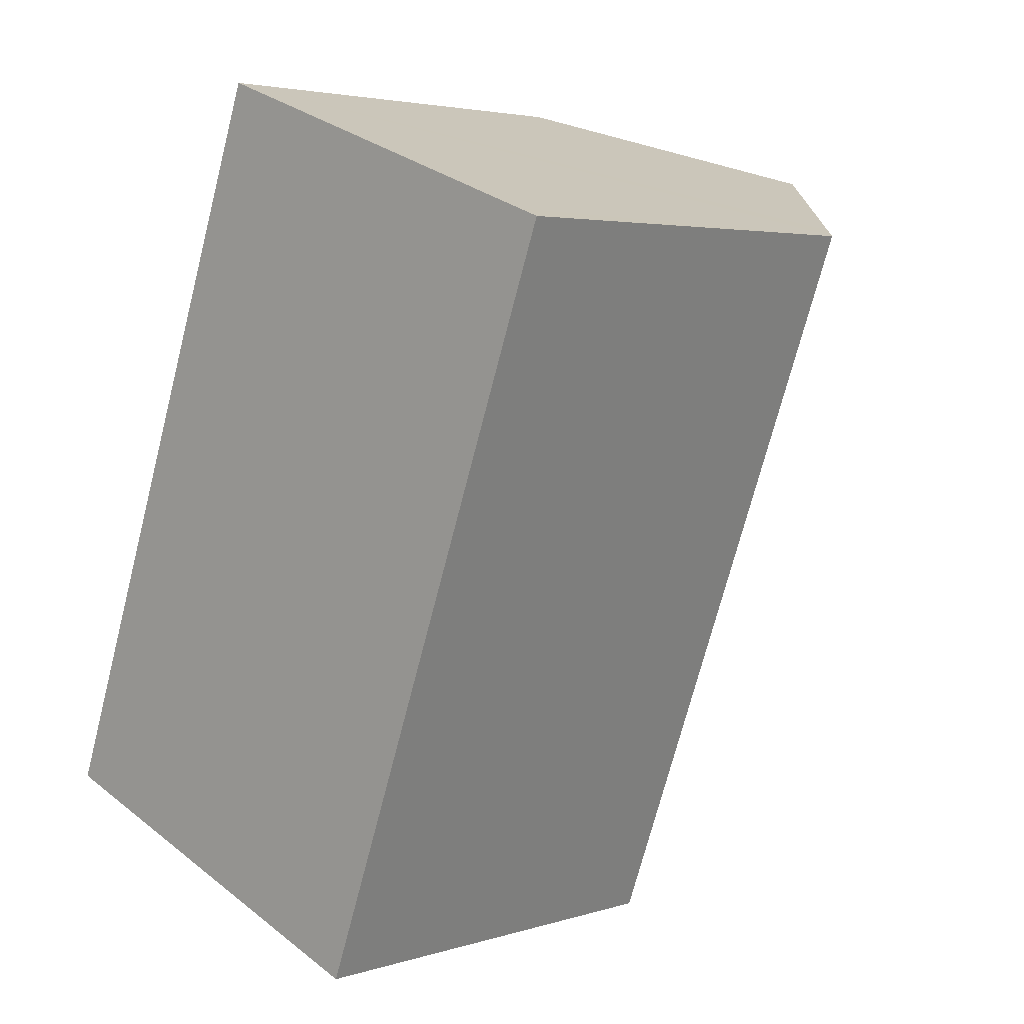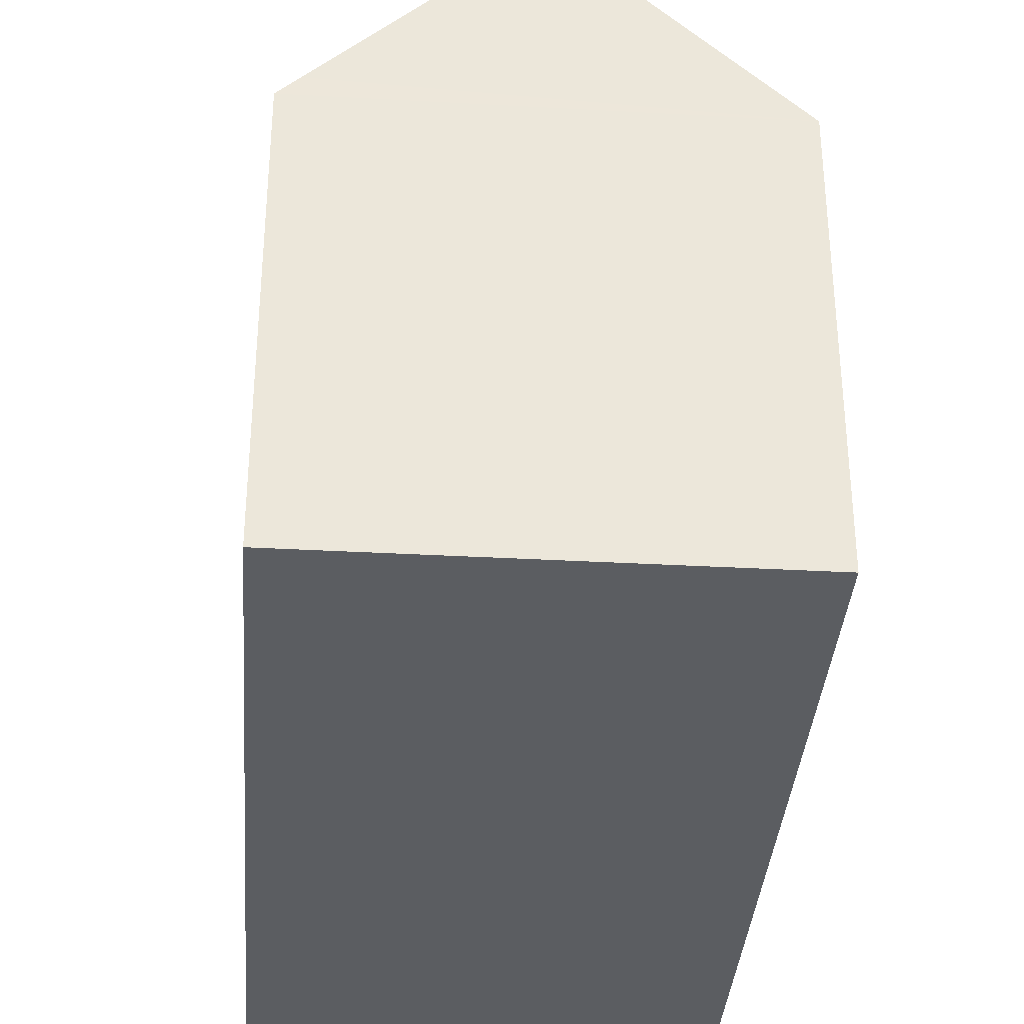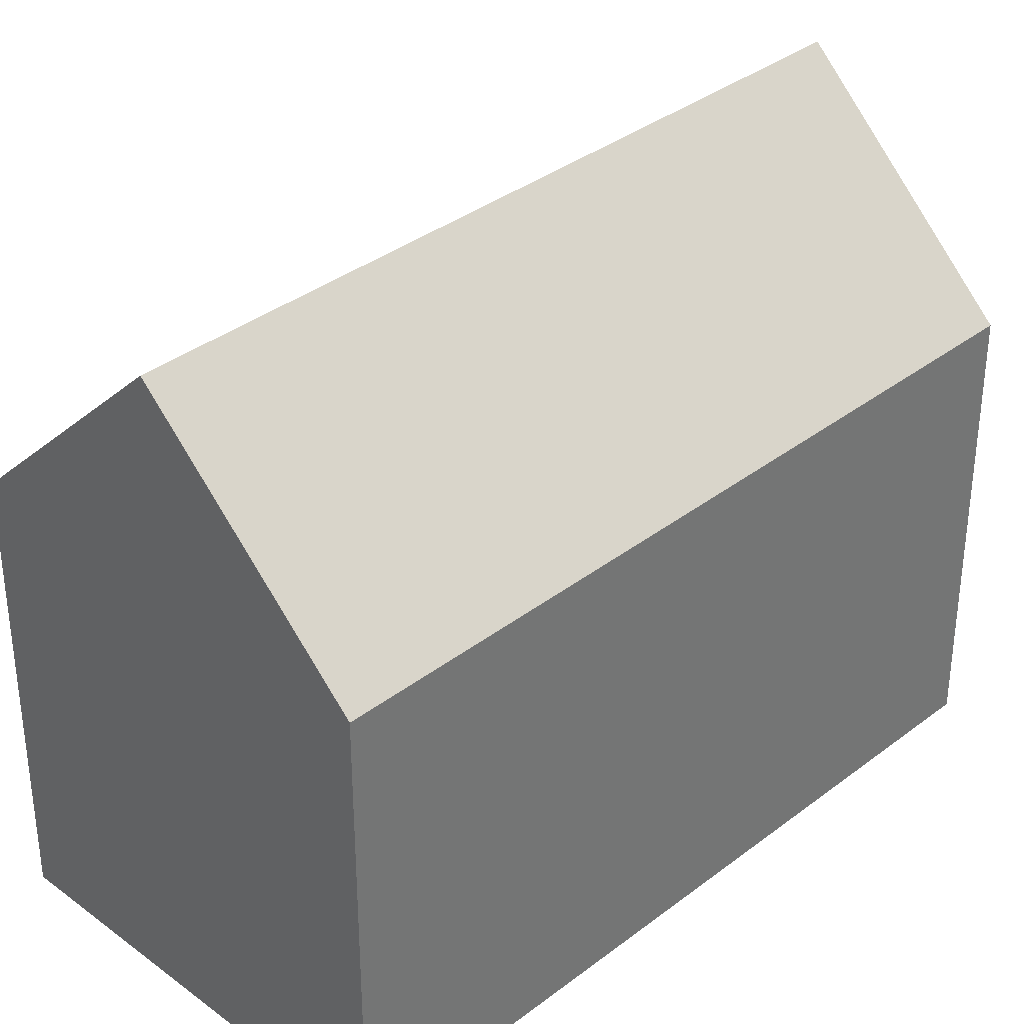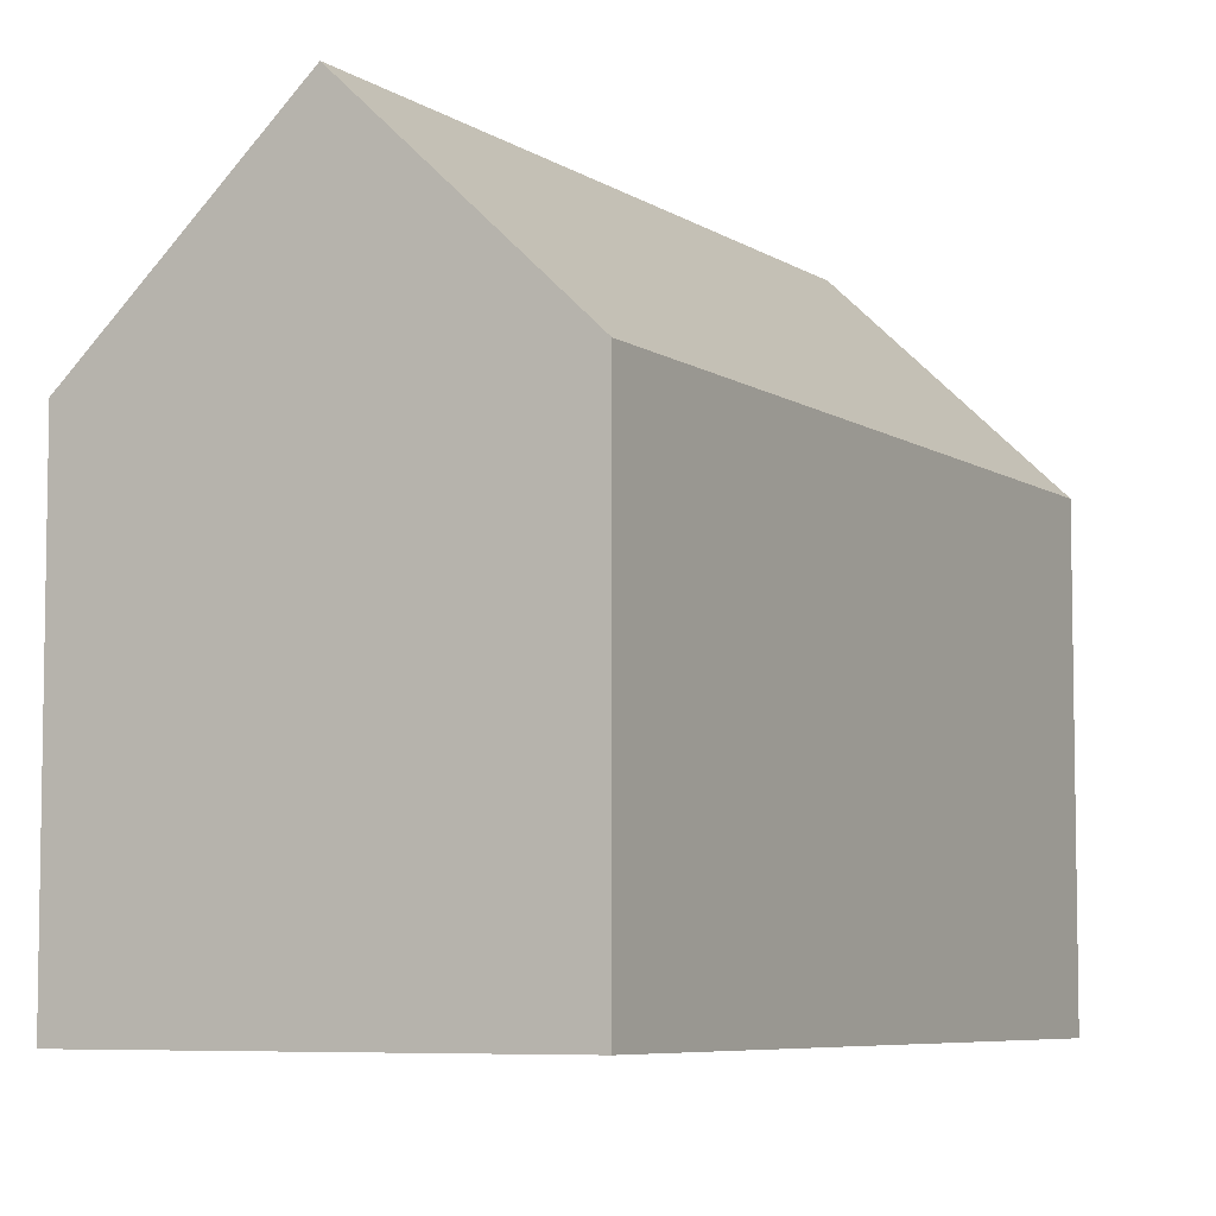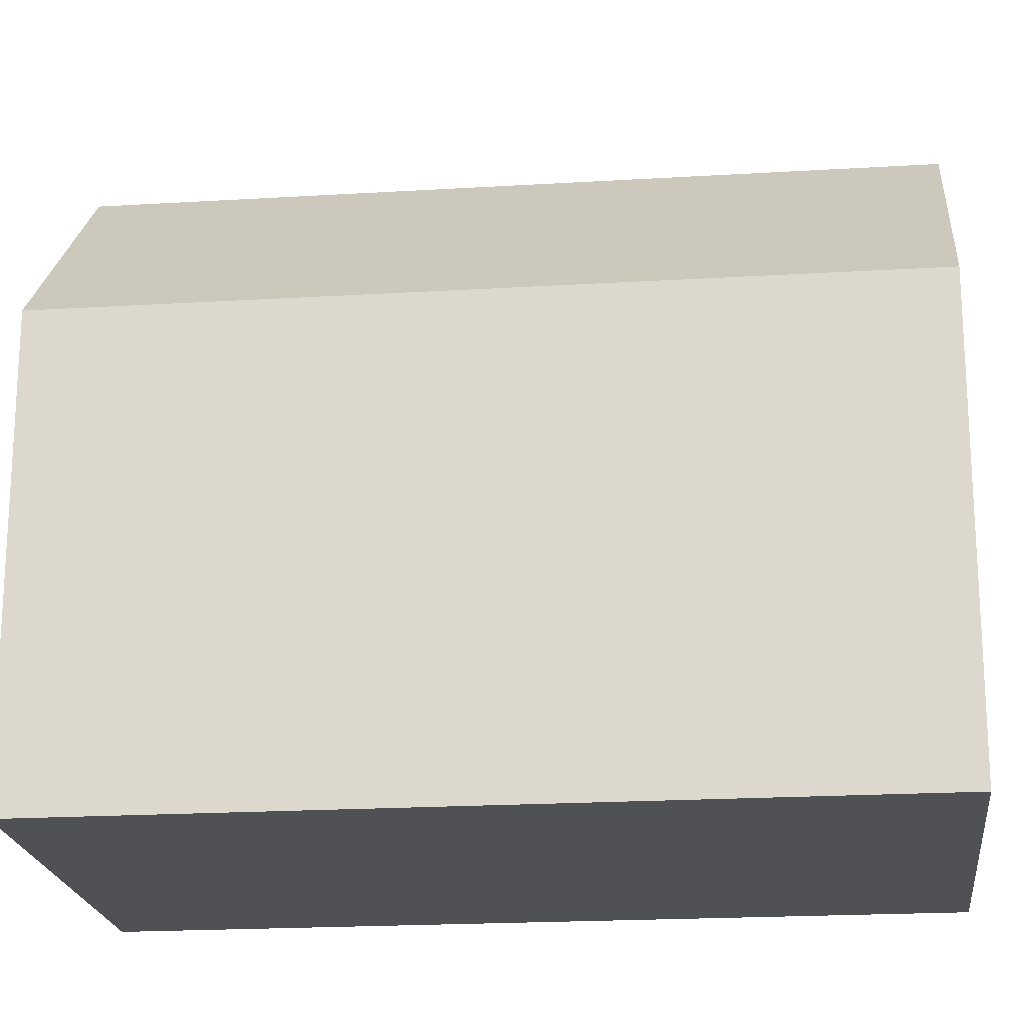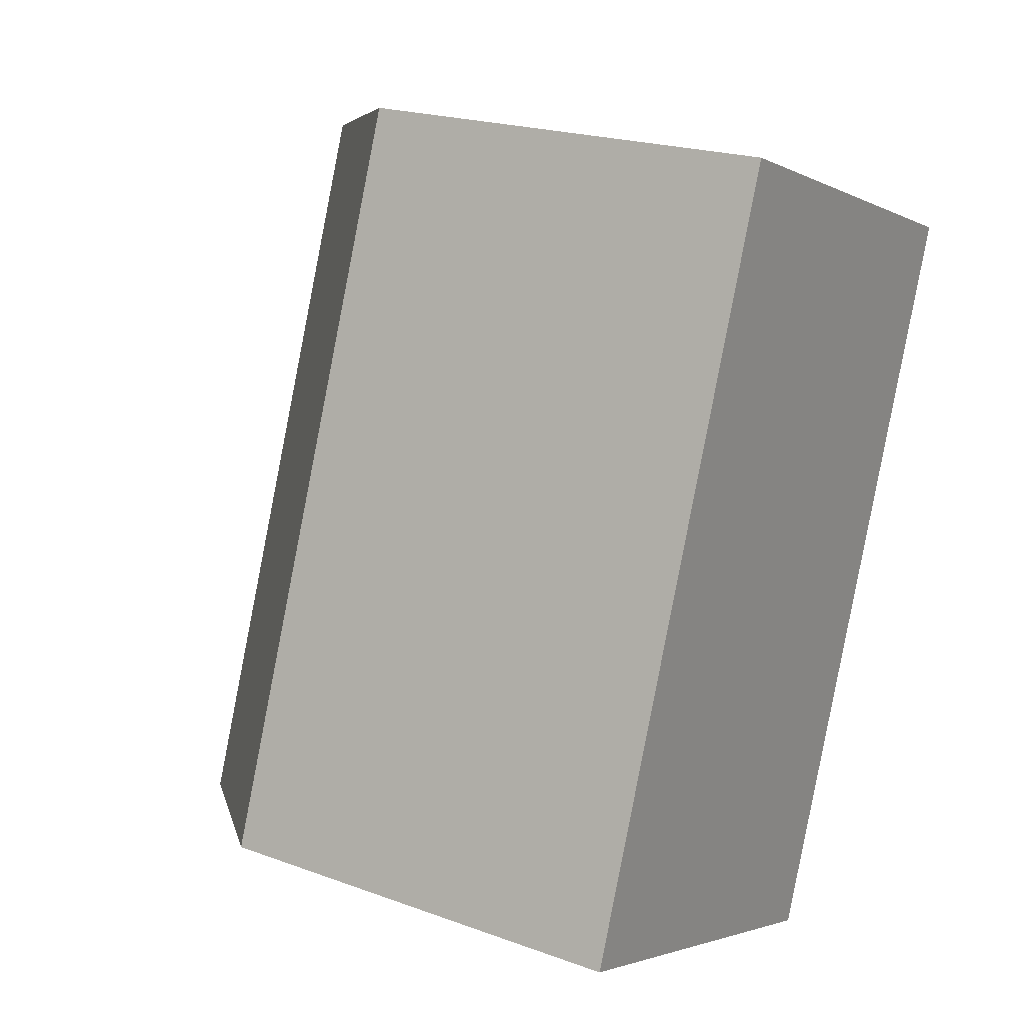
<metadata>
{"format":"obj","ext":"obj","renderer":"f3d","projection":"perspective","resolution":1024,"background":"white","views":[{"elev":3.7,"azim":43.9,"up":"+Z"},{"elev":-35.7,"azim":-164.0,"up":"+Y"},{"elev":35.5,"azim":64.9,"up":"+Y"},{"elev":-6.5,"azim":49.1,"up":"+Y"},{"elev":-20.2,"azim":116.6,"up":"+Y"},{"elev":21.0,"azim":-56.8,"up":"+Z"}]}
</metadata>
<code>
v  4.913 15.44 -1.802
v  6.48 10.53 17.59
v  11.39 15.44 15.79
v  0 10.53 6.445e-16
v  13.32 10.53 5.881
v  15.81 11.01 14.16
v  16.3 10.52 13.98
v  12.81 10.53 4.509
v  9.352 11 -3.43
v  9.822 10.53 -3.603
v  9.822 2.206e-16 -3.603
v  0 0 0
v  9.352 2.1e-16 -3.43
v  4.913 1.103e-16 -1.802
v  6.48 -1.077e-15 17.59
v  11.39 -9.666e-16 15.79
v  15.81 -8.67e-16 14.16
v  16.3 -8.56e-16 13.98
v  12.81 -2.761e-16 4.509
v  13.32 -3.601e-16 5.881
g defaultobject
f 1 2 3
f 2 1 4
f 5 6 7
f 6 5 3
f 3 5 1
f 1 5 8
f 1 8 9
f 9 8 10
f 9 4 1
f 4 9 10
f 4 10 11
f 4 11 12
f 12 11 13
f 12 13 14
f 12 2 4
f 2 12 15
f 15 3 2
f 3 15 6
f 6 15 7
f 7 15 16
f 7 16 17
f 7 17 18
f 8 11 10
f 11 8 5
f 11 5 7
f 11 7 19
f 19 7 18
f 19 18 20
f 17 20 18
f 20 17 16
f 20 16 15
f 20 15 12
f 20 12 19
f 19 12 13
f 19 13 11
f 13 12 14

</code>
